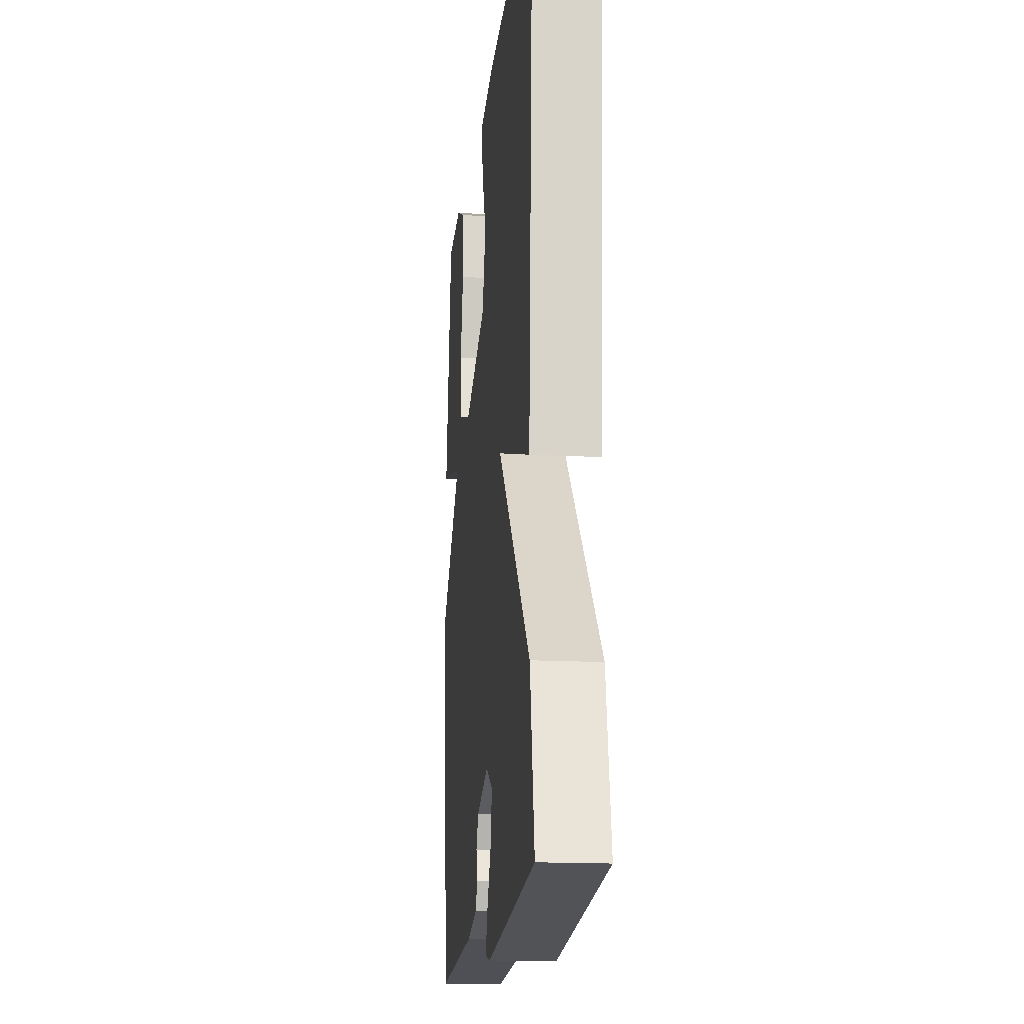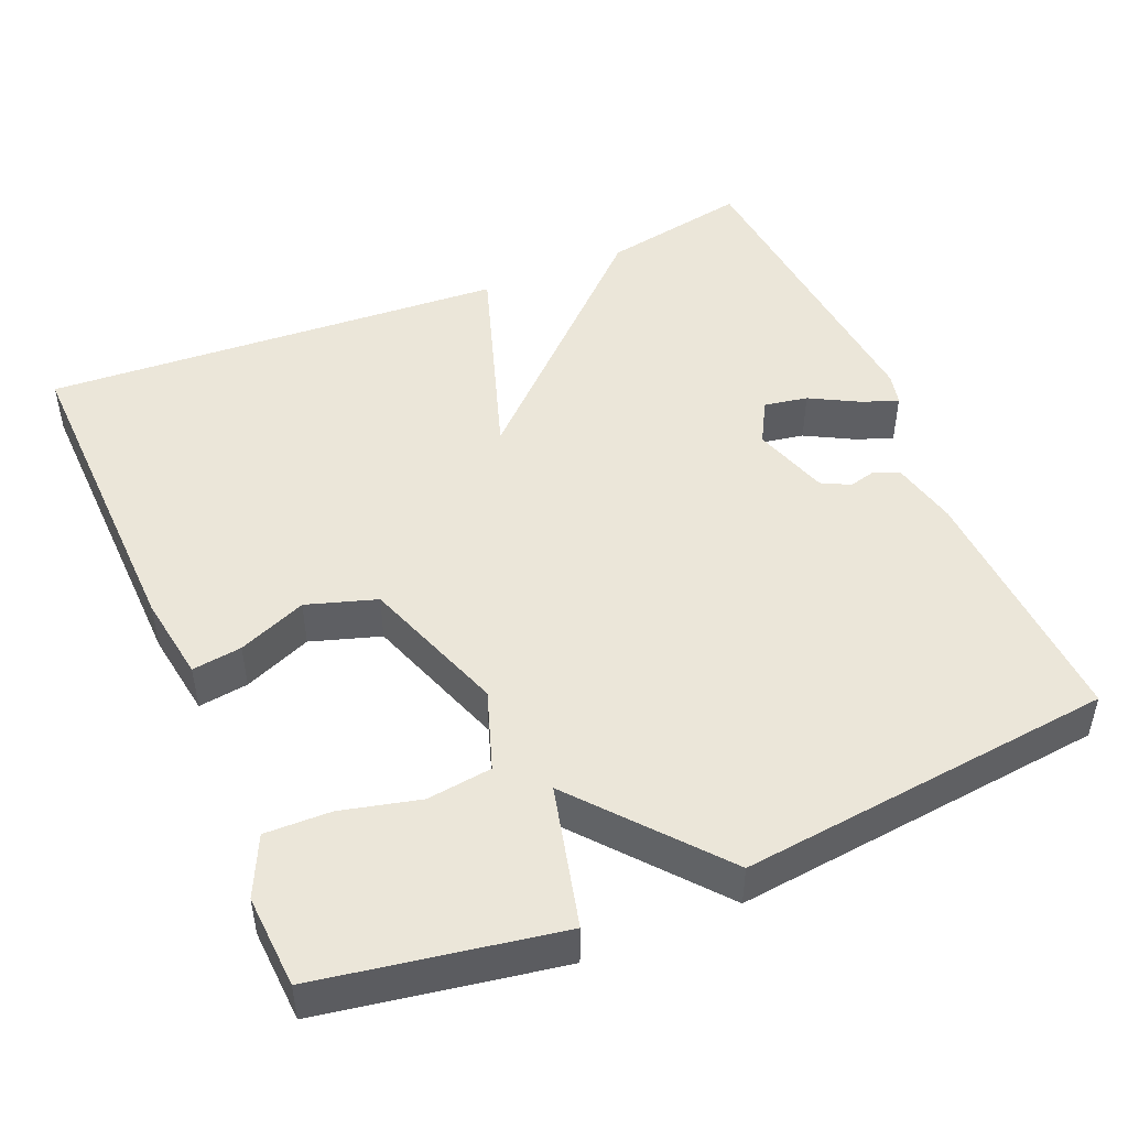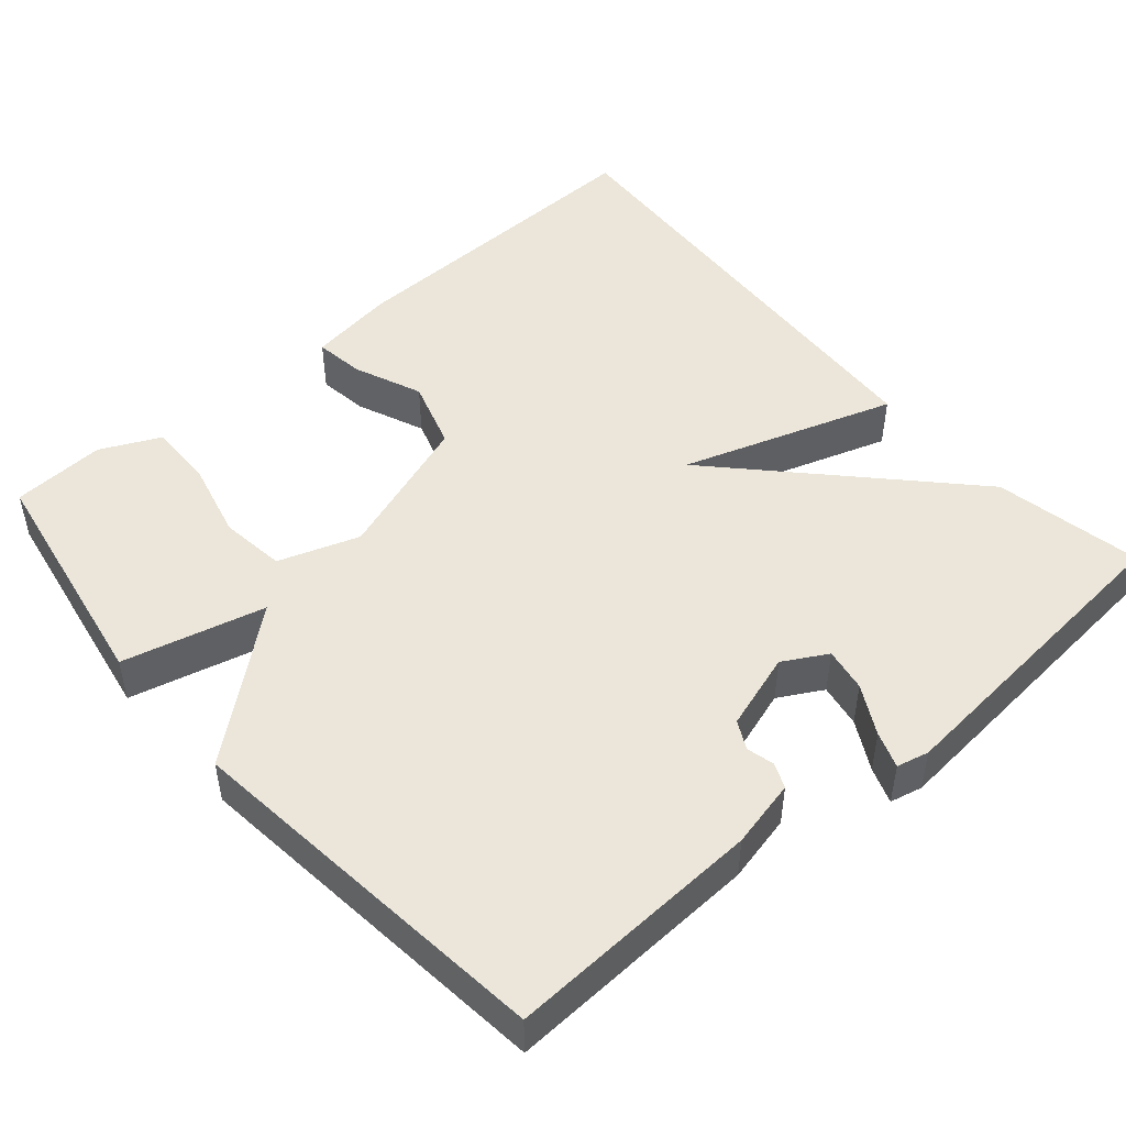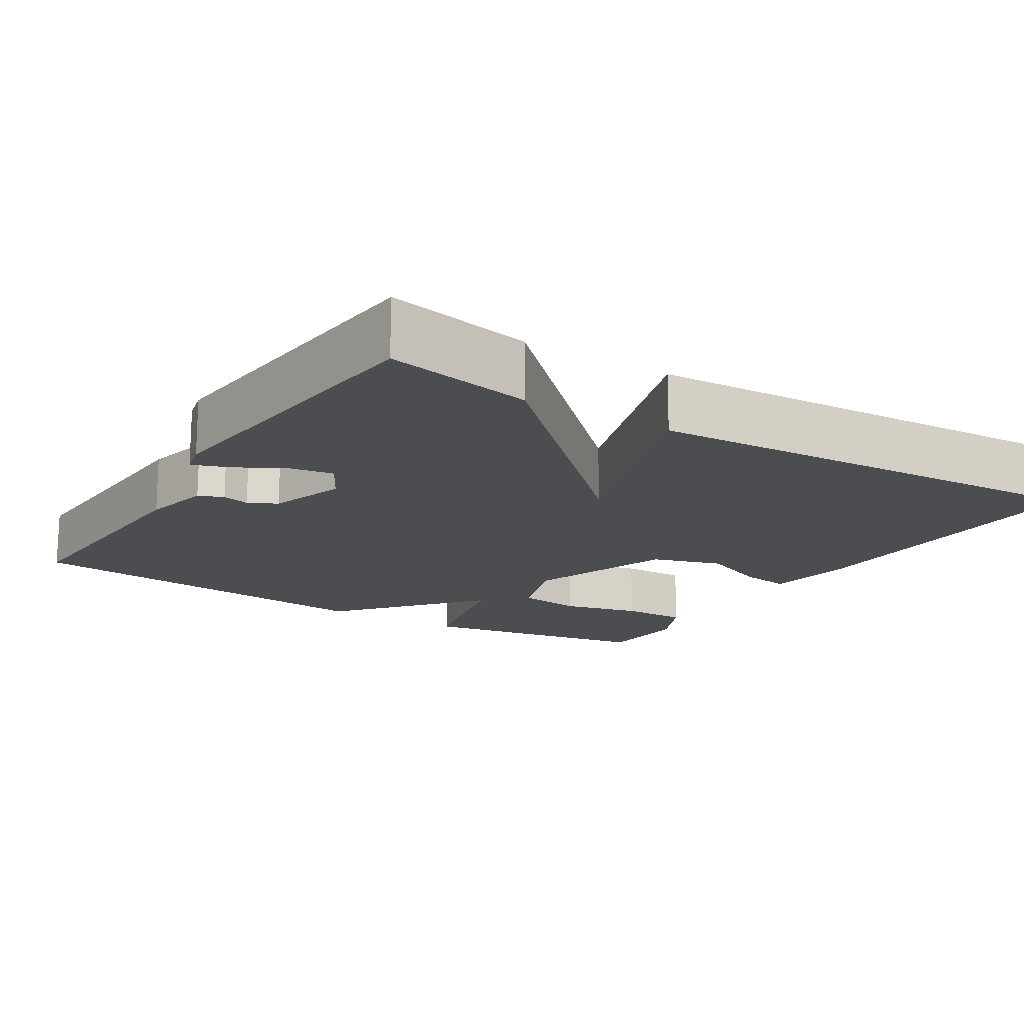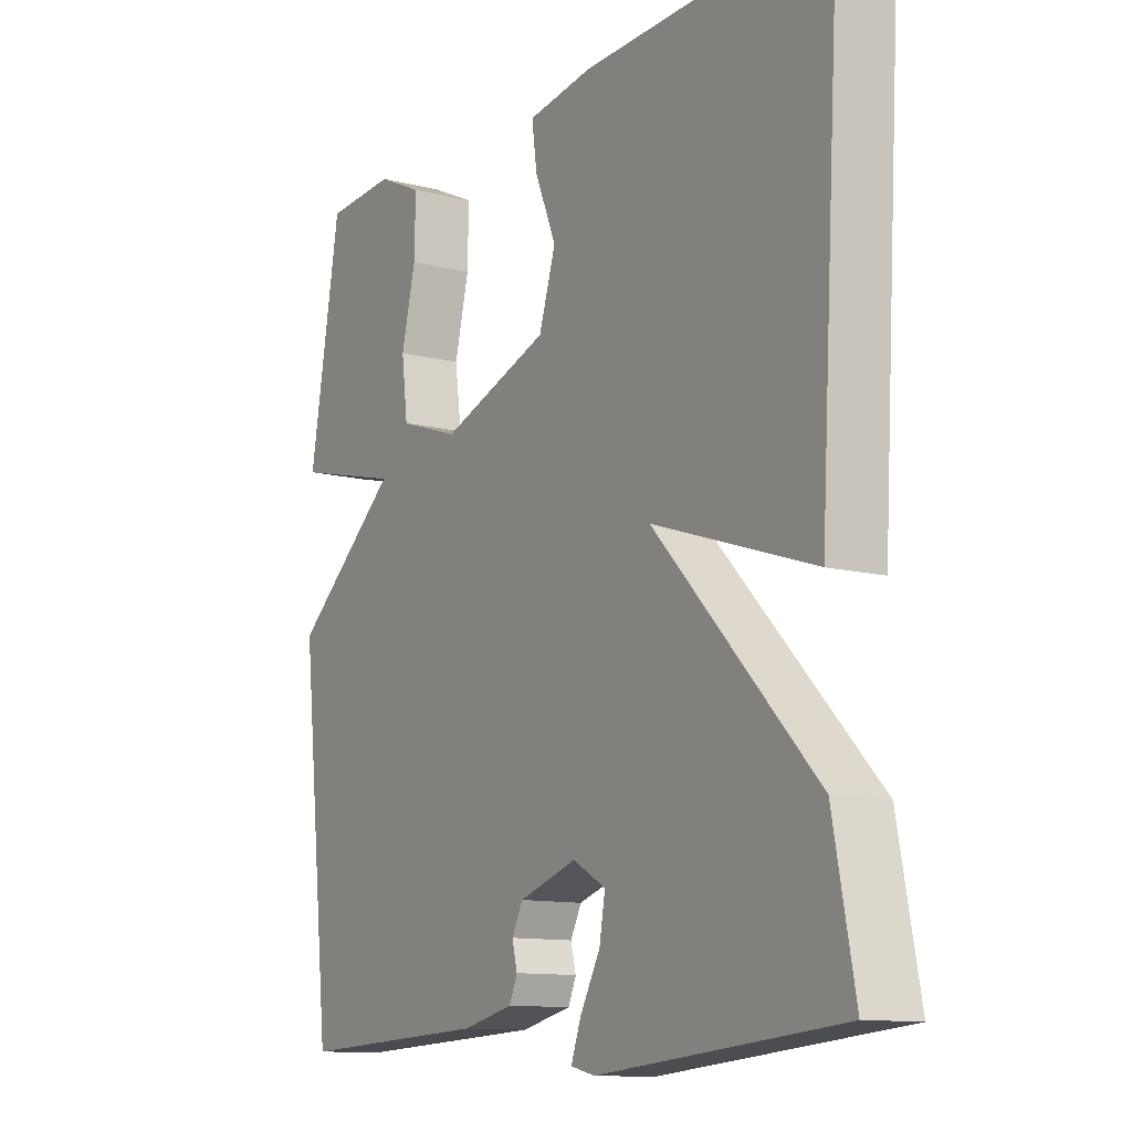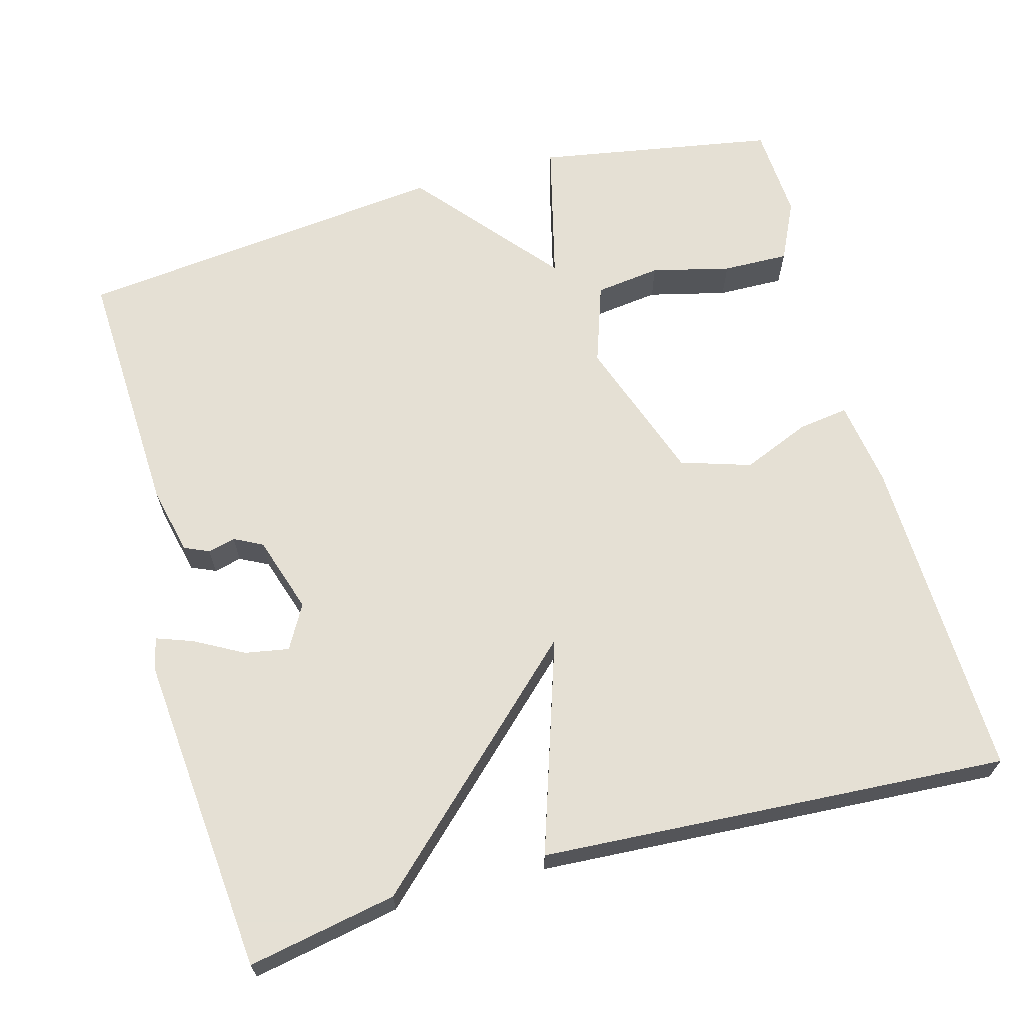
<metadata>
{"format":"obj","ext":"obj","renderer":"f3d","projection":"perspective","resolution":1024,"background":"white","views":[{"elev":-16.8,"azim":-96.0,"up":"+Z"},{"elev":47.8,"azim":67.0,"up":"+Y"},{"elev":48.5,"azim":139.2,"up":"+Y"},{"elev":-16.2,"azim":-122.2,"up":"+Y"},{"elev":-11.7,"azim":-121.5,"up":"+Z"},{"elev":65.9,"azim":-105.4,"up":"+Y"}]}
</metadata>
<code>
v 0.5 0.07 -0.5
v 0.167 0.07 -0.485
v 0.079 0.07 -0.465
v 0.065 0.07 -0.433
v 0.074 0.07 -0.397
v 0.055 0.07 -0.36
v -0.045 0.07 -0.328
v -0.102 0.07 -0.36
v -0.092 0.07 -0.417
v -0.057 0.07 -0.481
v -0.04 0.07 -0.528
v -0.082 0.07 -0.538
v -0.5 0.07 -0.5
v -0.463 0.07 -0.307
v -0.185 0.07 -0.015
v -0.463 0.07 -0.107
v -0.5 0.07 0.5
v -0.074 0.07 0.489
v 0.039 0.07 0.472
v 0.03 0.07 0.407
v -0.007 0.07 0.318
v 0.022 0.07 0.227
v 0.211 0.07 0.161
v 0.316 0.07 0.197
v 0.327 0.07 0.282
v 0.302 0.07 0.384
v 0.3 0.07 0.47
v 0.378 0.07 0.507
v 0.5 0.07 0.5
v 0.554 0.07 0.189
v 0.369 0.07 0.143
v 0.554 0.07 -0.011
v 0.5 0 -0.5
v 0.167 0 -0.485
v 0.079 0 -0.465
v 0.065 0 -0.433
v 0.074 0 -0.397
v 0.055 0 -0.36
v -0.045 0 -0.328
v -0.102 0 -0.36
v -0.092 0 -0.417
v -0.057 0 -0.481
v -0.04 0 -0.528
v -0.082 0 -0.538
v -0.5 0 -0.5
v -0.463 0 -0.307
v -0.185 0 -0.015
v -0.463 0 -0.107
v -0.5 0 0.5
v -0.074 0 0.489
v 0.039 0 0.472
v 0.03 0 0.407
v -0.007 0 0.318
v 0.022 0 0.227
v 0.211 0 0.161
v 0.316 0 0.197
v 0.327 0 0.282
v 0.302 0 0.384
v 0.3 0 0.47
v 0.378 0 0.507
v 0.5 0 0.5
v 0.554 0 0.189
v 0.369 0 0.143
v 0.554 0 -0.011
f 3 4 5
f 2 3 5
f 1 2 5
f 32 1 5
f 31 32 5
f 29 30 31
f 28 29 31
f 27 28 31
f 26 27 31
f 25 26 31
f 24 25 31
f 31 5 6
f 24 31 6
f 23 24 6
f 22 23 6 7
f 21 22 7 8
f 19 20 21
f 18 19 21
f 17 18 21
f 16 17 21
f 15 16 21
f 15 21 8
f 14 15 8 9
f 12 13 14
f 11 12 14
f 10 11 14
f 9 10 14
f 37 36 35
f 37 35 34
f 37 34 33
f 37 33 64
f 37 64 63
f 63 62 61
f 63 61 60
f 63 60 59
f 63 59 58
f 63 58 57
f 63 57 56
f 38 37 63
f 38 63 56
f 38 56 55
f 39 38 55 54
f 40 39 54 53
f 53 52 51
f 53 51 50
f 53 50 49
f 53 49 48
f 53 48 47
f 40 53 47
f 41 40 47 46
f 46 45 44
f 46 44 43
f 46 43 42
f 46 42 41
f 1 33 34 2
f 2 34 35 3
f 3 35 36 4
f 4 36 37 5
f 5 37 38 6
f 6 38 39 7
f 7 39 40 8
f 8 40 41 9
f 9 41 42 10
f 10 42 43 11
f 11 43 44 12
f 12 44 45 13
f 13 45 46 14
f 14 46 47 15
f 15 47 48 16
f 16 48 49 17
f 17 49 50 18
f 18 50 51 19
f 19 51 52 20
f 20 52 53 21
f 21 53 54 22
f 22 54 55 23
f 23 55 56 24
f 24 56 57 25
f 25 57 58 26
f 26 58 59 27
f 27 59 60 28
f 28 60 61 29
f 29 61 62 30
f 30 62 63 31
f 31 63 64 32
f 32 64 33 1

</code>
